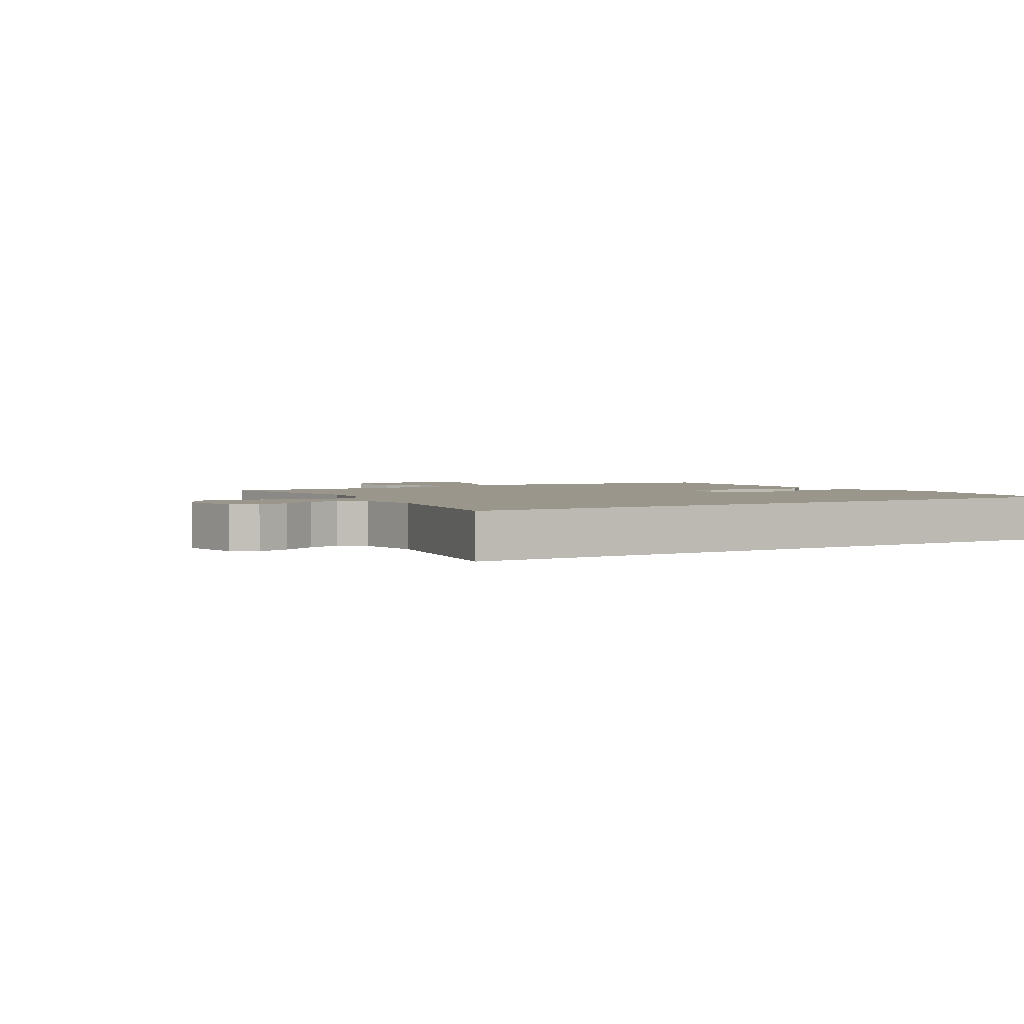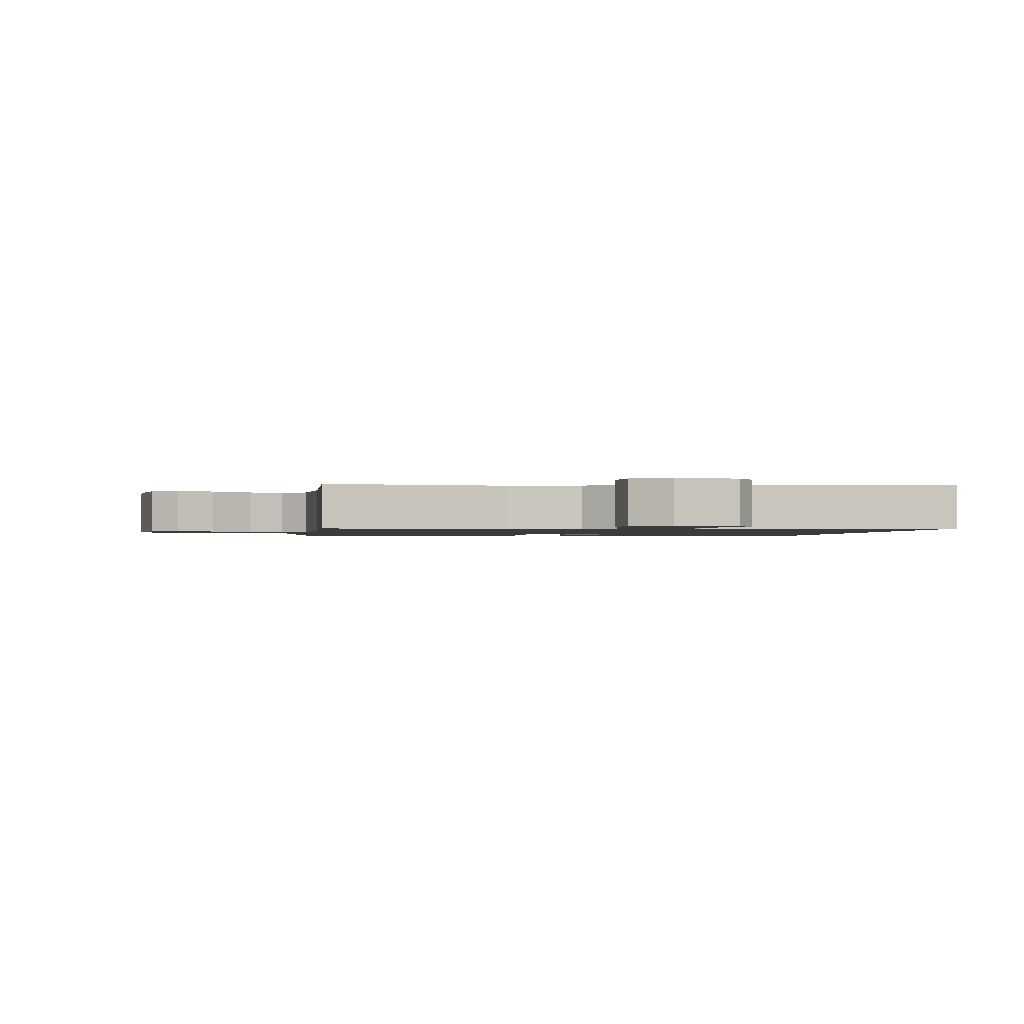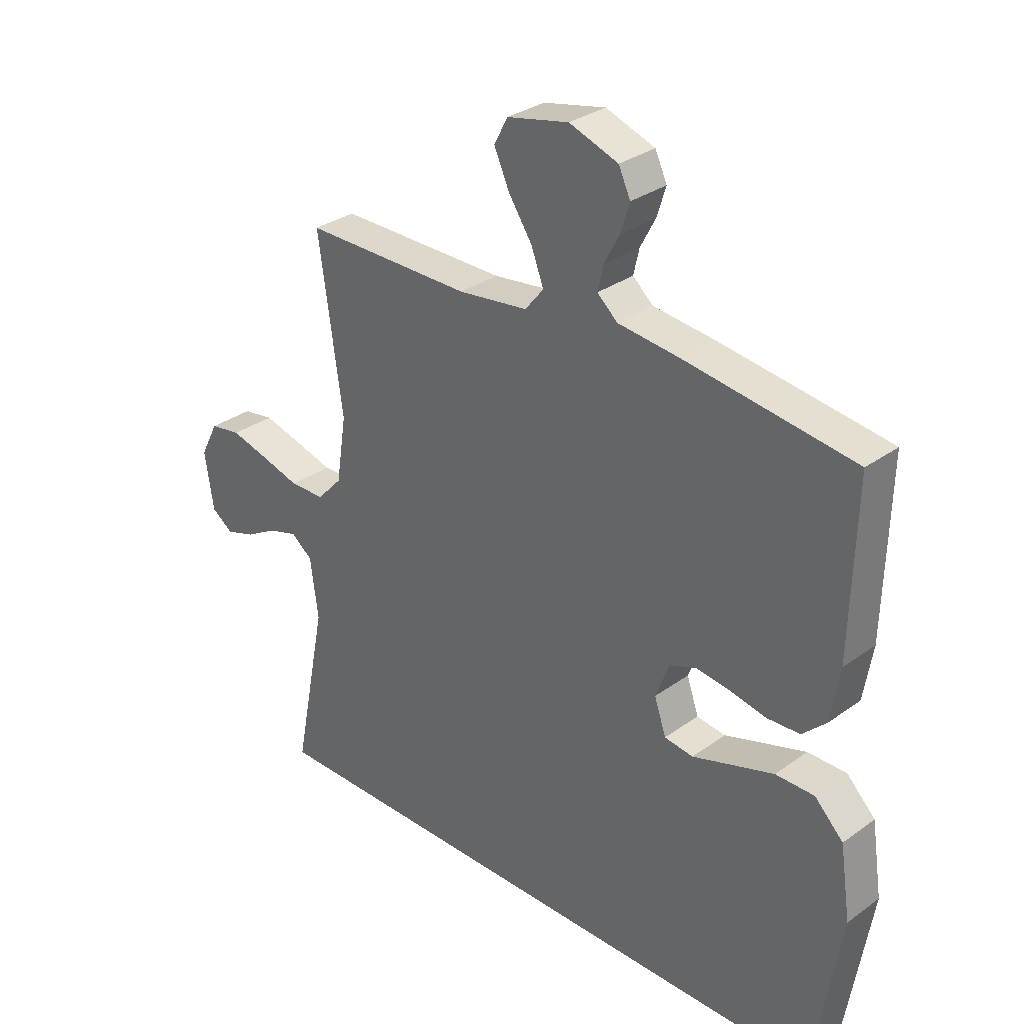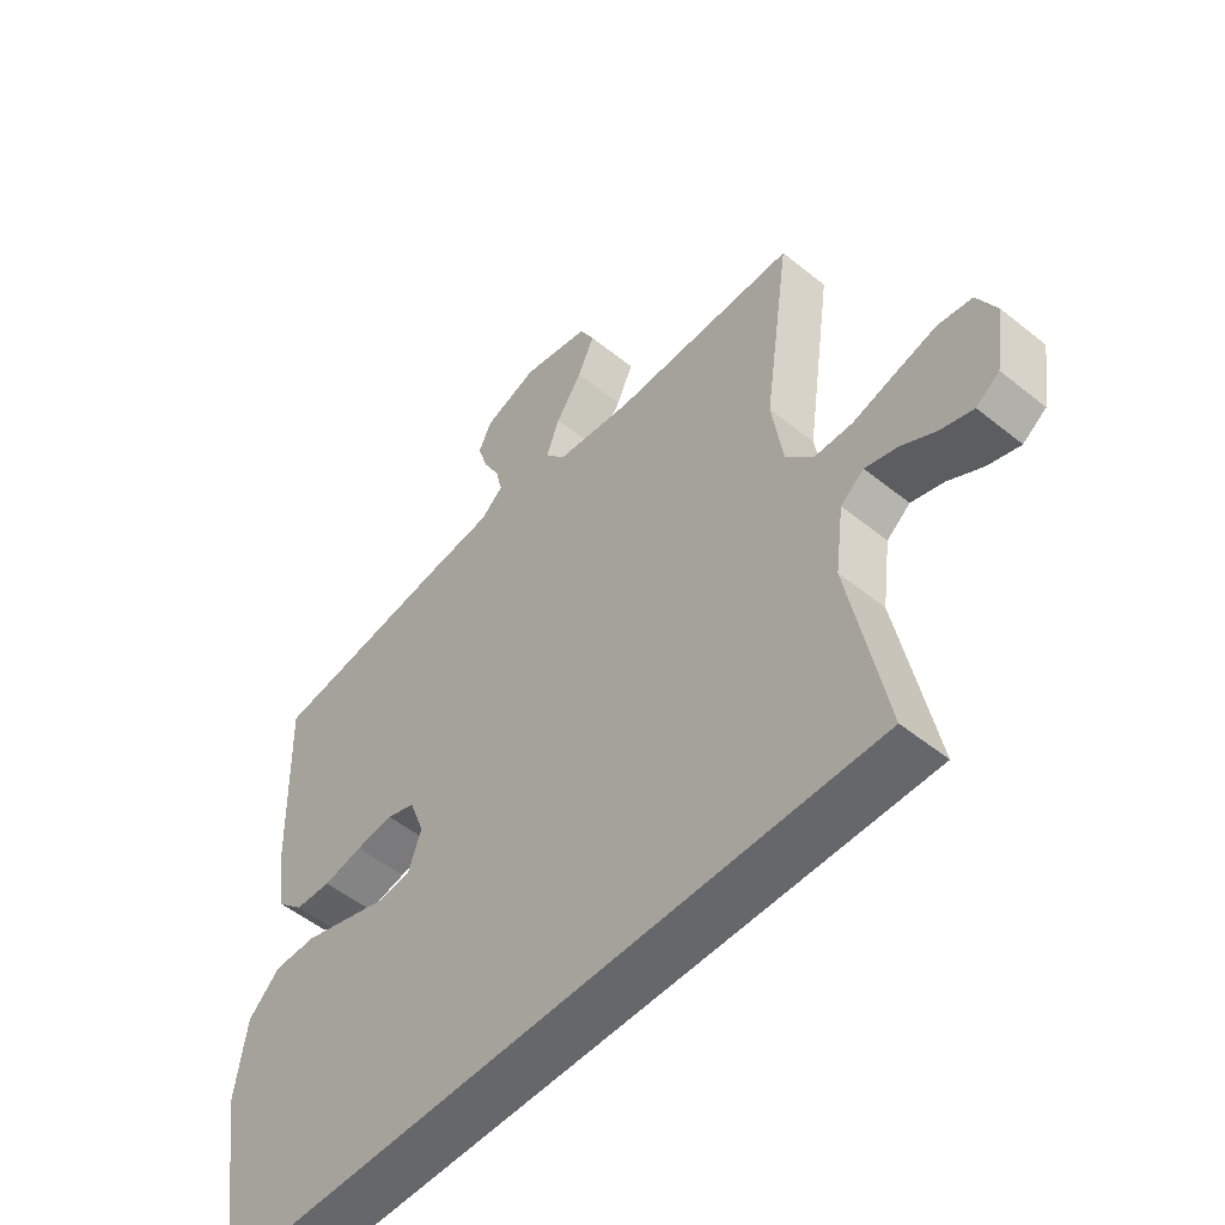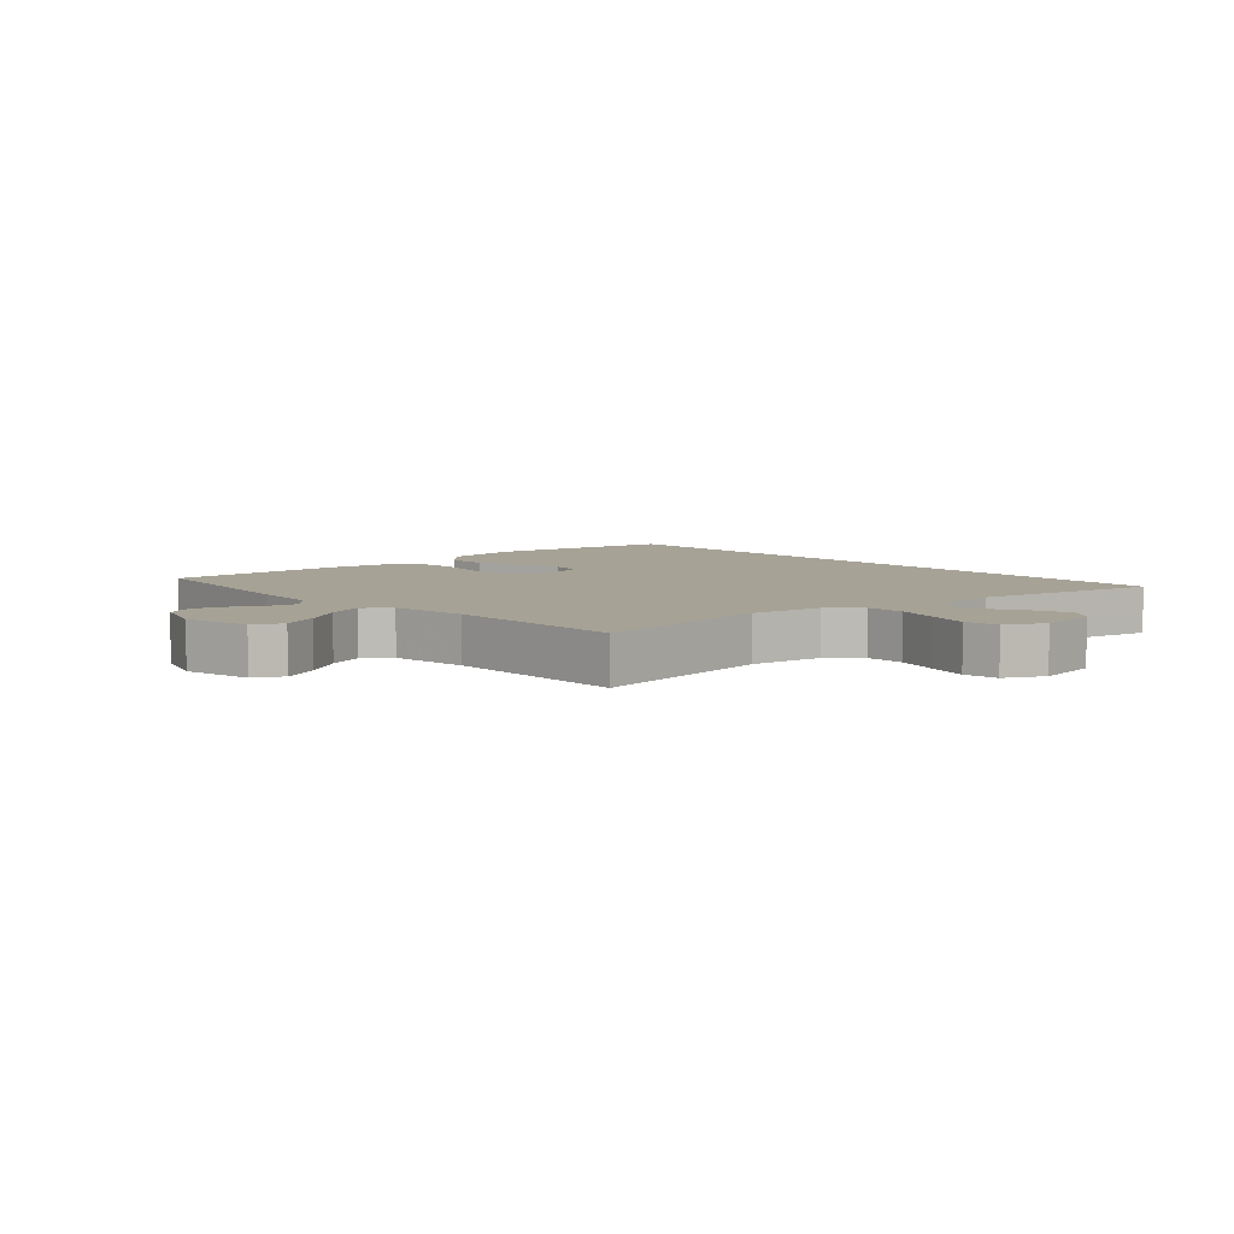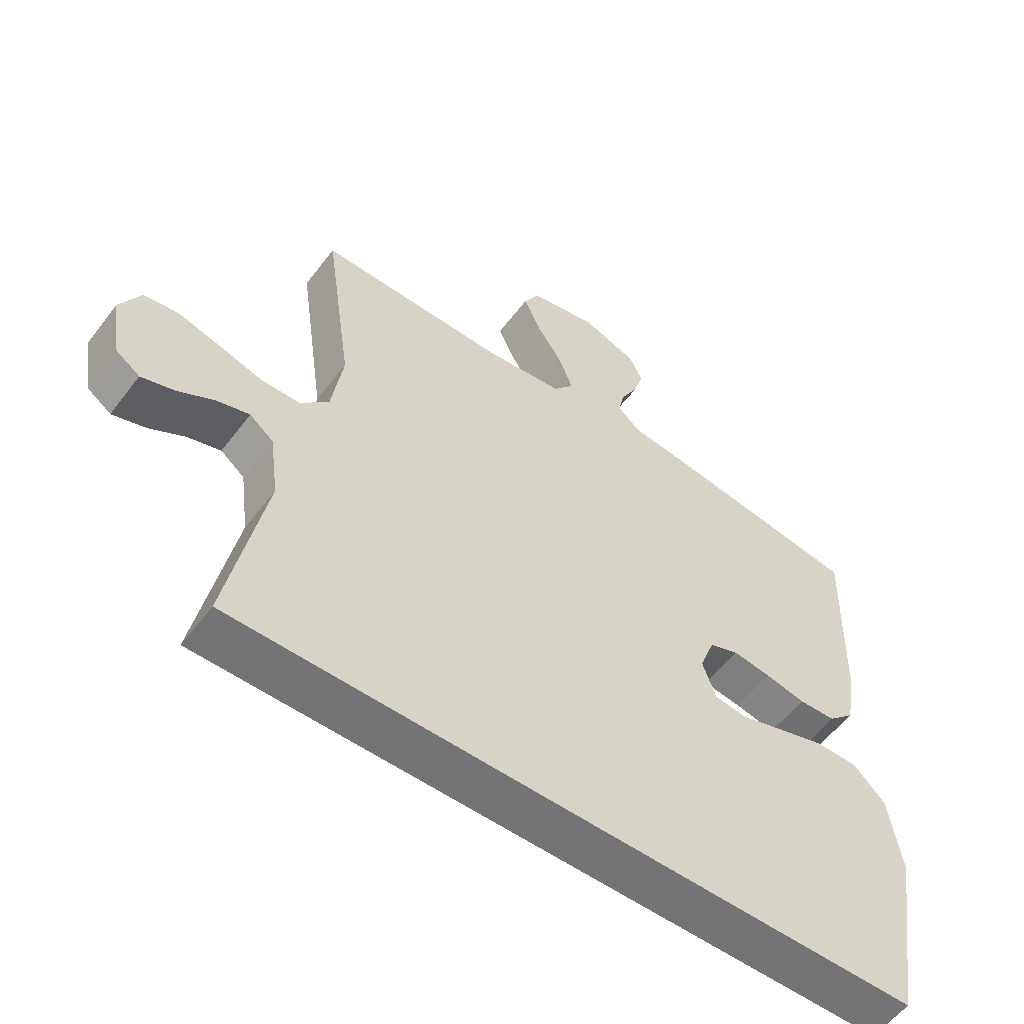
<metadata>
{"format":"obj","ext":"obj","renderer":"f3d","projection":"perspective","resolution":1024,"background":"white","views":[{"elev":2.4,"azim":148.4,"up":"+Y"},{"elev":-1.3,"azim":82.9,"up":"+Y"},{"elev":31.1,"azim":-135.7,"up":"+Z"},{"elev":-52.2,"azim":49.0,"up":"+Z"},{"elev":6.3,"azim":47.5,"up":"+Y"},{"elev":-56.3,"azim":143.4,"up":"+Z"}]}
</metadata>
<code>
v 0.5 0.07 0.5
v 0.457 0.07 0.2
v 0.475 0.07 0.082
v 0.52 0.07 0.034
v 0.582 0.07 0.033
v 0.652 0.07 0.053
v 0.719 0.07 0.071
v 0.774 0.07 0.062
v 0.806 0.07 0
v 0.79 0.07 -0.102
v 0.752 0.07 -0.129
v 0.699 0.07 -0.112
v 0.643 0.07 -0.08
v 0.59 0.07 -0.064
v 0.552 0.07 -0.094
v 0.538 0.07 -0.2
v 0.597 0.07 -0.5
v -0.486 0.07 -0.5
v -0.535 0.07 -0.2
v -0.516 0.07 -0.073
v -0.465 0.07 -0.022
v -0.396 0.07 -0.022
v -0.32 0.07 -0.046
v -0.251 0.07 -0.068
v -0.2 0.07 -0.061
v -0.179 0.07 0
v -0.203 0.07 0.064
v -0.25 0.07 0.082
v -0.311 0.07 0.074
v -0.375 0.07 0.061
v -0.434 0.07 0.064
v -0.476 0.07 0.104
v -0.492 0.07 0.2
v -0.5 0.07 0.5
v -0.2 0.07 0.541
v -0.091 0.07 0.553
v -0.055 0.07 0.585
v -0.065 0.07 0.629
v -0.092 0.07 0.68
v -0.108 0.07 0.731
v -0.087 0.07 0.776
v 0 0.07 0.807
v 0.11 0.07 0.783
v 0.134 0.07 0.737
v 0.107 0.07 0.677
v 0.065 0.07 0.614
v 0.043 0.07 0.556
v 0.076 0.07 0.515
v 0.2 0.07 0.499
v 0.5 0 0.5
v 0.457 0 0.2
v 0.475 0 0.082
v 0.52 0 0.034
v 0.582 0 0.033
v 0.652 0 0.053
v 0.719 0 0.071
v 0.774 0 0.062
v 0.806 0 0
v 0.79 0 -0.102
v 0.752 0 -0.129
v 0.699 0 -0.112
v 0.643 0 -0.08
v 0.59 0 -0.064
v 0.552 0 -0.094
v 0.538 0 -0.2
v 0.597 0 -0.5
v -0.486 0 -0.5
v -0.535 0 -0.2
v -0.516 0 -0.073
v -0.465 0 -0.022
v -0.396 0 -0.022
v -0.32 0 -0.046
v -0.251 0 -0.068
v -0.2 0 -0.061
v -0.179 0 0
v -0.203 0 0.064
v -0.25 0 0.082
v -0.311 0 0.074
v -0.375 0 0.061
v -0.434 0 0.064
v -0.476 0 0.104
v -0.492 0 0.2
v -0.5 0 0.5
v -0.2 0 0.541
v -0.091 0 0.553
v -0.055 0 0.585
v -0.065 0 0.629
v -0.092 0 0.68
v -0.108 0 0.731
v -0.087 0 0.776
v 0 0 0.807
v 0.11 0 0.783
v 0.134 0 0.737
v 0.107 0 0.677
v 0.065 0 0.614
v 0.043 0 0.556
v 0.076 0 0.515
v 0.2 0 0.499
f 43 44 45 46
f 43 46 47
f 42 43 47
f 41 42 47
f 38 39 40 41
f 37 38 41 47
f 36 37 47 48
f 34 35 36 48
f 29 30 31 32
f 28 29 32 33
f 27 28 33 34
f 21 22 23 24
f 19 20 21 24
f 19 24 25
f 16 17 18 19
f 15 16 19 25
f 14 15 25 26
f 10 11 12 13
f 10 13 14
f 9 10 14
f 5 6 7 8
f 5 8 9 14
f 49 1 2
f 49 2 3
f 27 34 48 49
f 27 49 3
f 26 27 3 4
f 4 5 14 26
f 95 94 93 92
f 96 95 92
f 96 92 91
f 96 91 90
f 90 89 88 87
f 96 90 87 86
f 97 96 86 85
f 97 85 84 83
f 81 80 79 78
f 82 81 78 77
f 83 82 77 76
f 73 72 71 70
f 73 70 69 68
f 74 73 68
f 68 67 66 65
f 74 68 65 64
f 75 74 64 63
f 62 61 60 59
f 63 62 59
f 63 59 58
f 57 56 55 54
f 63 58 57 54
f 51 50 98
f 52 51 98
f 98 97 83 76
f 52 98 76
f 53 52 76 75
f 75 63 54 53
f 1 50 51 2
f 2 51 52 3
f 3 52 53 4
f 4 53 54 5
f 5 54 55 6
f 6 55 56 7
f 7 56 57 8
f 8 57 58 9
f 9 58 59 10
f 10 59 60 11
f 11 60 61 12
f 12 61 62 13
f 13 62 63 14
f 14 63 64 15
f 15 64 65 16
f 16 65 66 17
f 17 66 67 18
f 18 67 68 19
f 19 68 69 20
f 20 69 70 21
f 21 70 71 22
f 22 71 72 23
f 23 72 73 24
f 24 73 74 25
f 25 74 75 26
f 26 75 76 27
f 27 76 77 28
f 28 77 78 29
f 29 78 79 30
f 30 79 80 31
f 31 80 81 32
f 32 81 82 33
f 33 82 83 34
f 34 83 84 35
f 35 84 85 36
f 36 85 86 37
f 37 86 87 38
f 38 87 88 39
f 39 88 89 40
f 40 89 90 41
f 41 90 91 42
f 42 91 92 43
f 43 92 93 44
f 44 93 94 45
f 45 94 95 46
f 46 95 96 47
f 47 96 97 48
f 48 97 98 49
f 49 98 50 1

</code>
